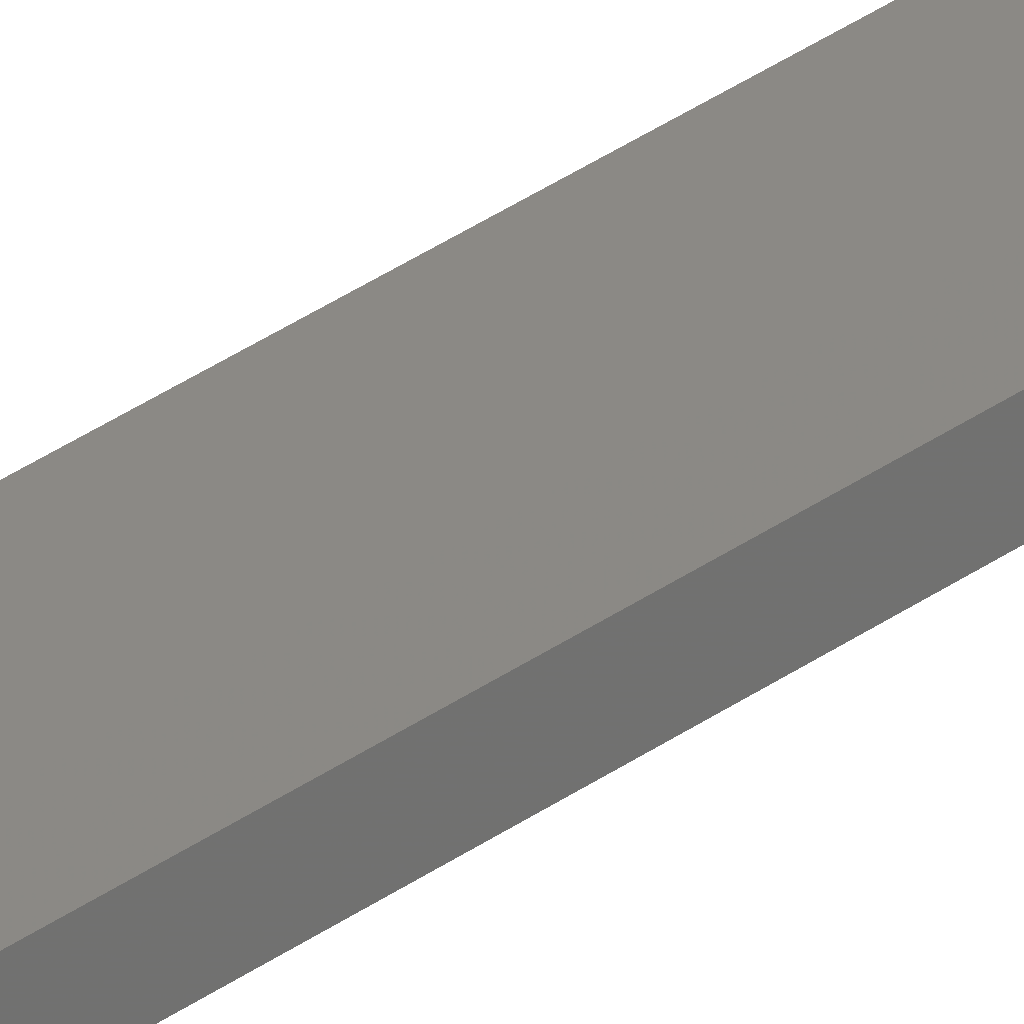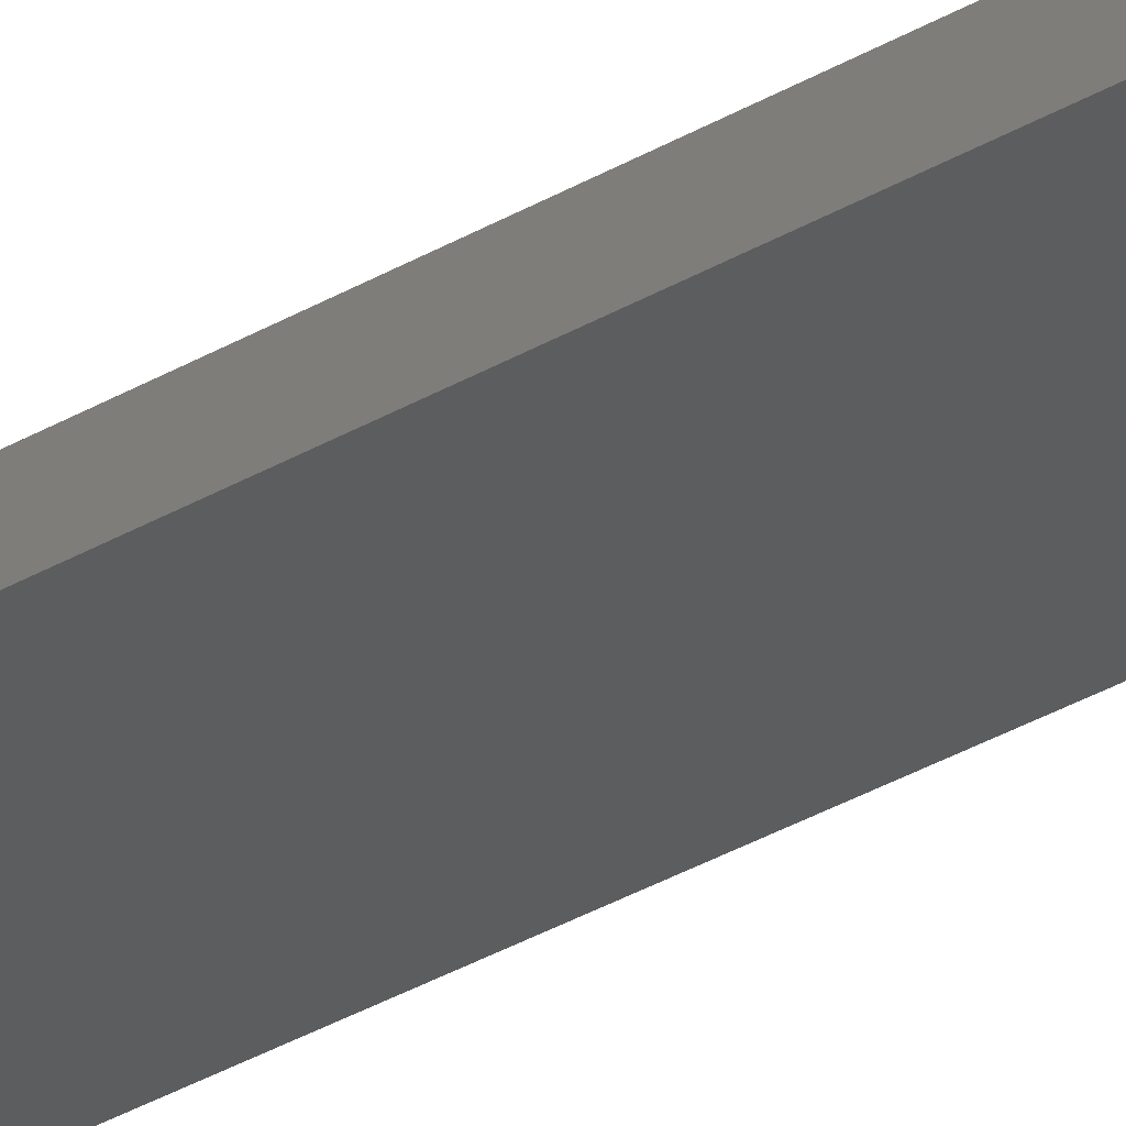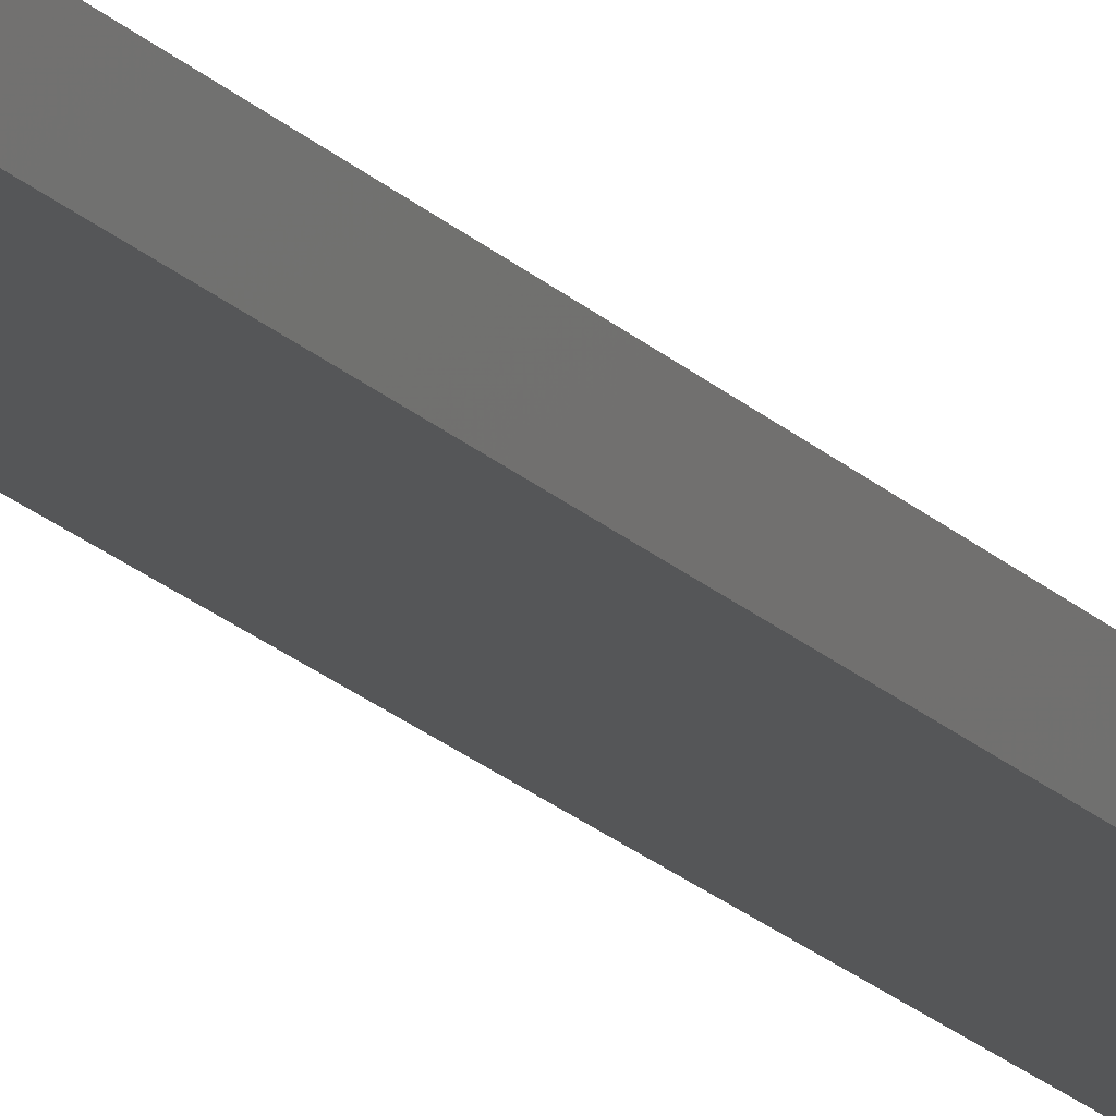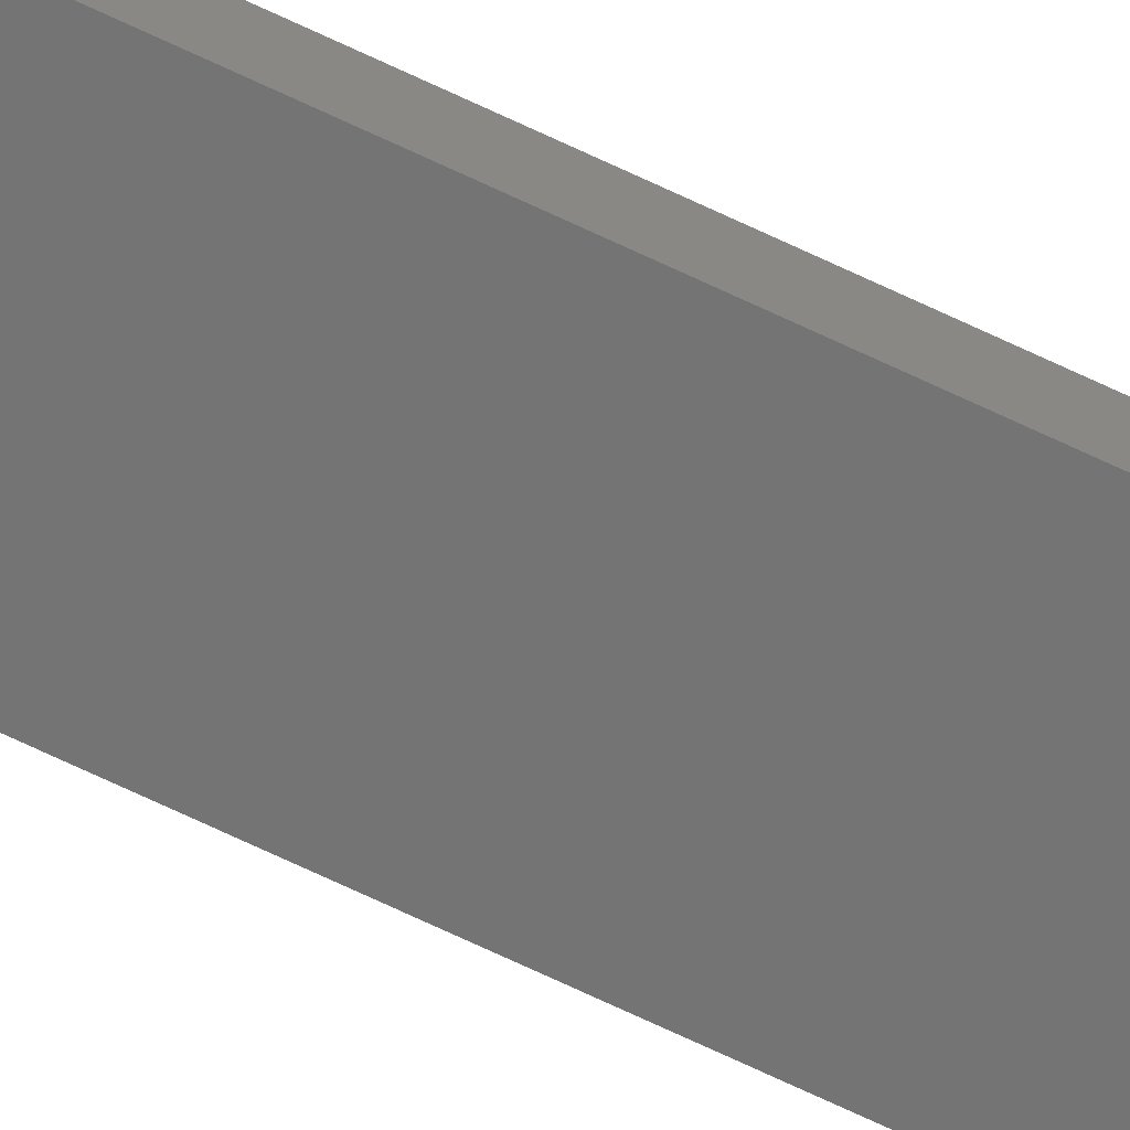
<metadata>
{"format":"stl","ext":"stl","renderer":"f3d","projection":"perspective","resolution":1024,"background":"white","views":[{"elev":41.5,"azim":-129.4,"up":"+Y"},{"elev":-24.8,"azim":-43.3,"up":"+Y"},{"elev":-14.9,"azim":23.7,"up":"+Y"},{"elev":-78.5,"azim":65.5,"up":"+Y"}]}
</metadata>
<code>
# stl→obj: 16 verts, 28 faces
v -19.02 -2.405 -23.23
v -18.96 -2.419 -23.23
v -18.96 -2.419 -19.64
v -19.02 -2.405 -19.64
v -19.09 -2.391 -23.23
v -19.09 -2.391 -19.64
v -19.15 -2.377 -23.23
v -19.15 -2.377 -19.64
v -19.14 -2.328 -23.23
v -19.14 -2.328 -19.64
v -18.95 -2.37 -19.64
v -18.95 -2.37 -23.23
v -19.01 -2.356 -19.64
v -19.01 -2.356 -23.23
v -19.08 -2.342 -23.23
v -19.08 -2.342 -19.64
f 1 2 3
f 1 3 4
f 5 4 6
f 5 1 4
f 7 6 8
f 7 5 6
f 7 8 9
f 8 10 9
f 11 12 13
f 12 14 13
f 13 15 16
f 14 15 13
f 16 9 10
f 15 9 16
f 12 3 2
f 11 3 12
f 6 16 10
f 6 10 8
f 4 13 16
f 4 16 6
f 3 11 13
f 3 13 4
f 15 5 9
f 9 5 7
f 14 1 15
f 15 1 5
f 12 2 14
f 14 2 1

</code>
